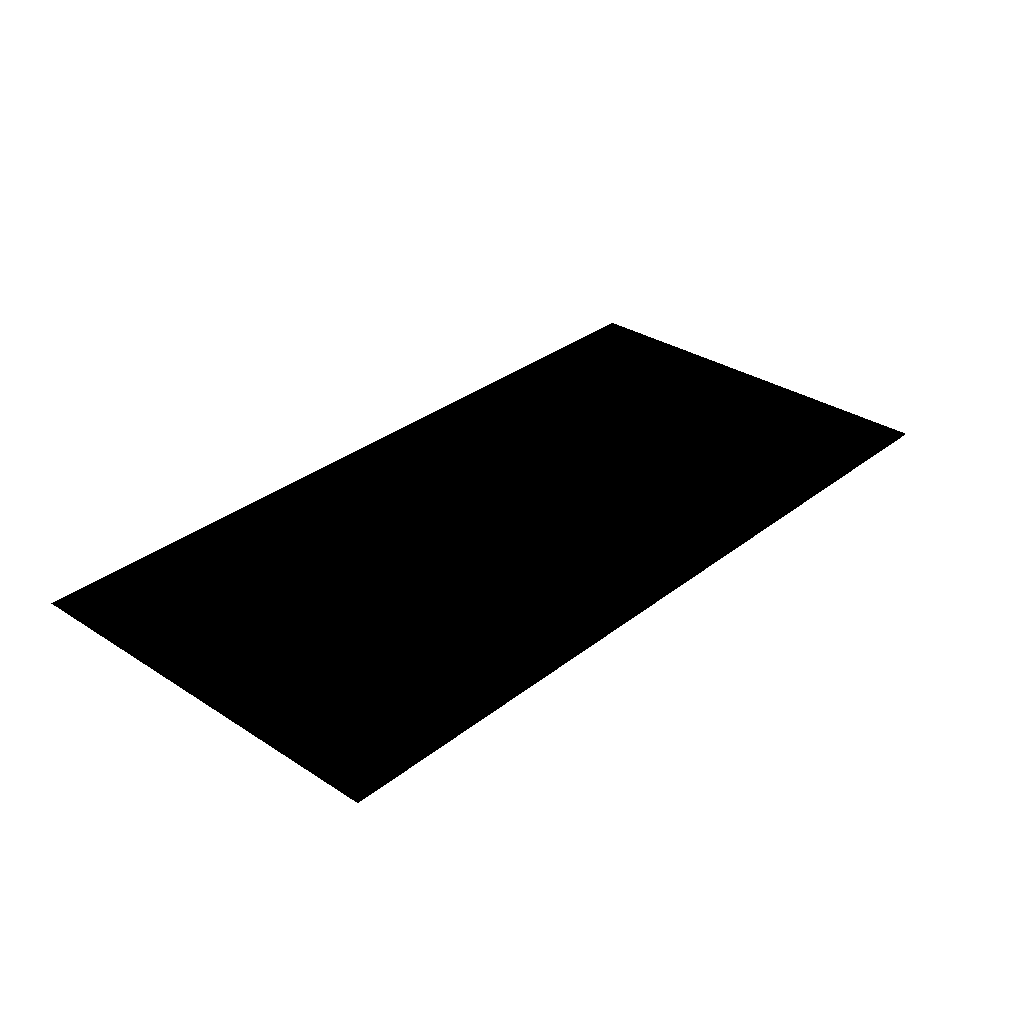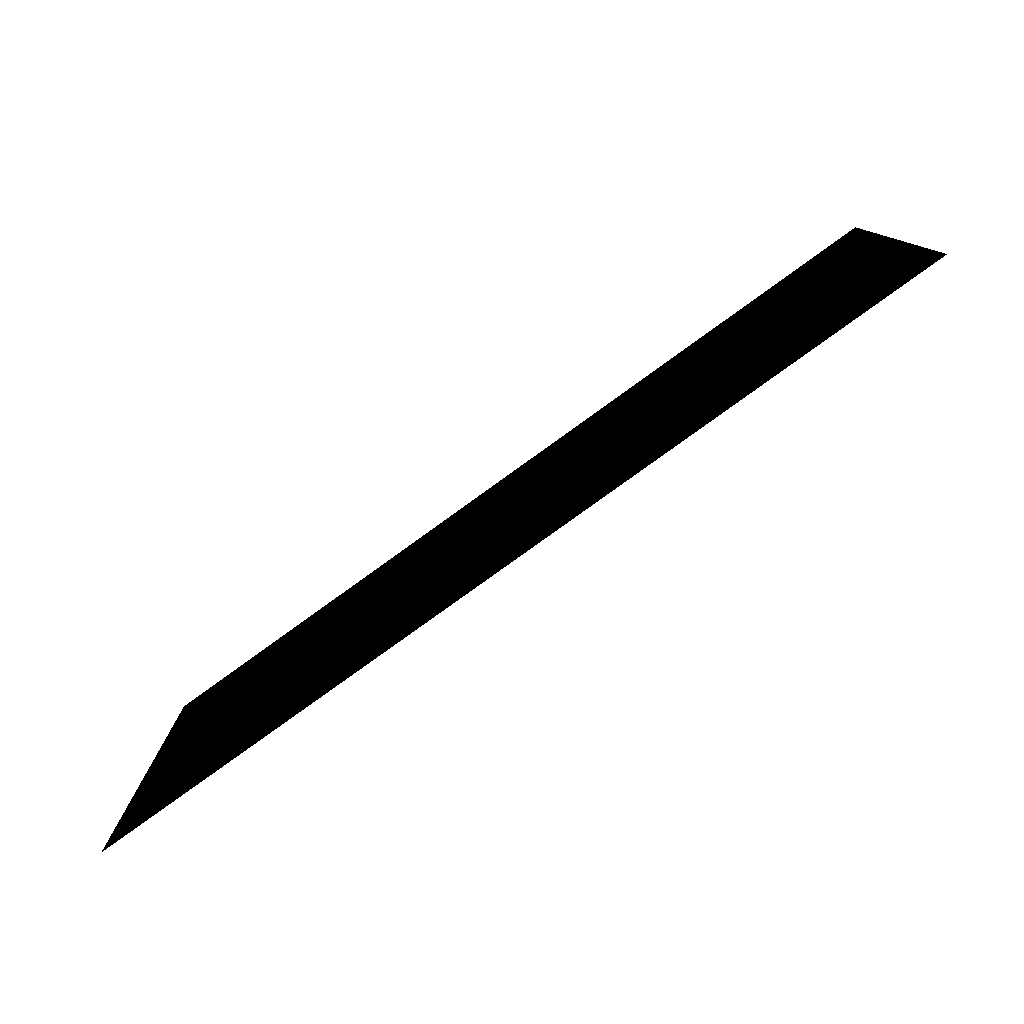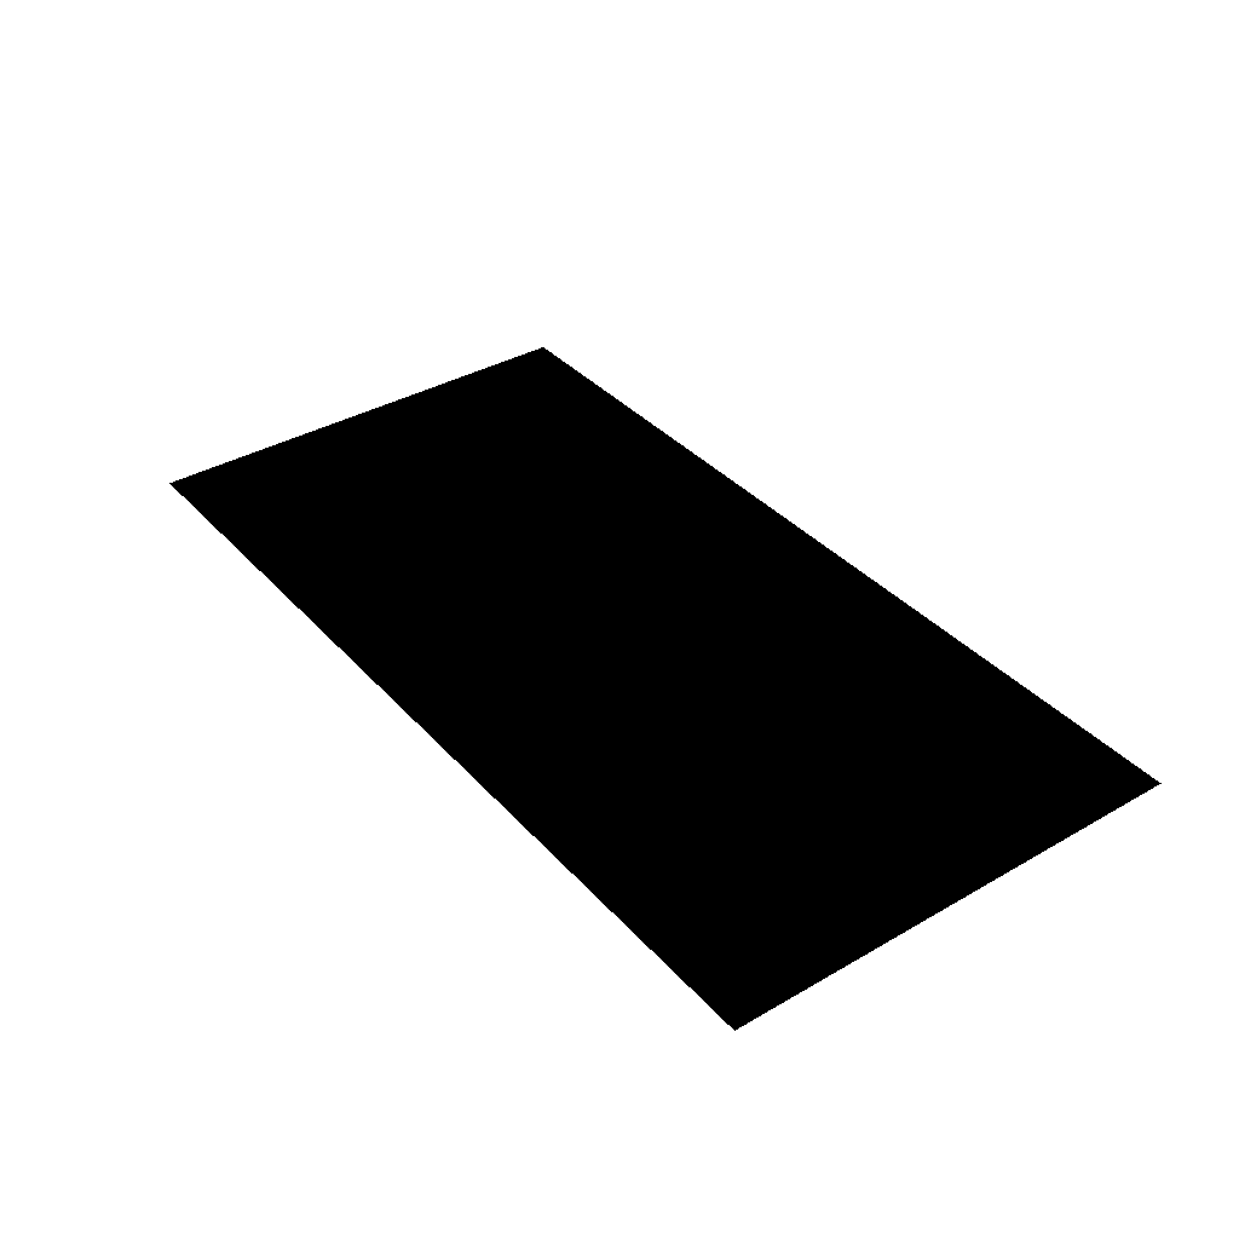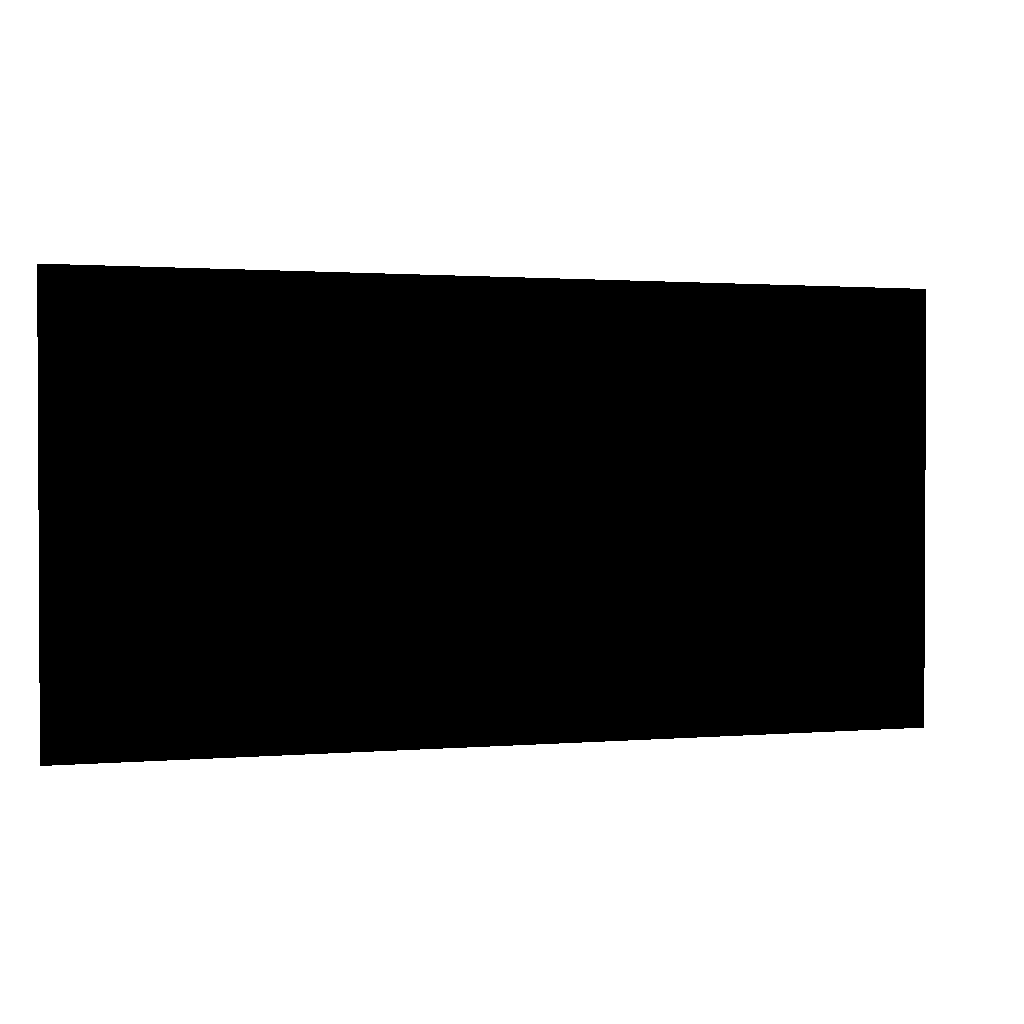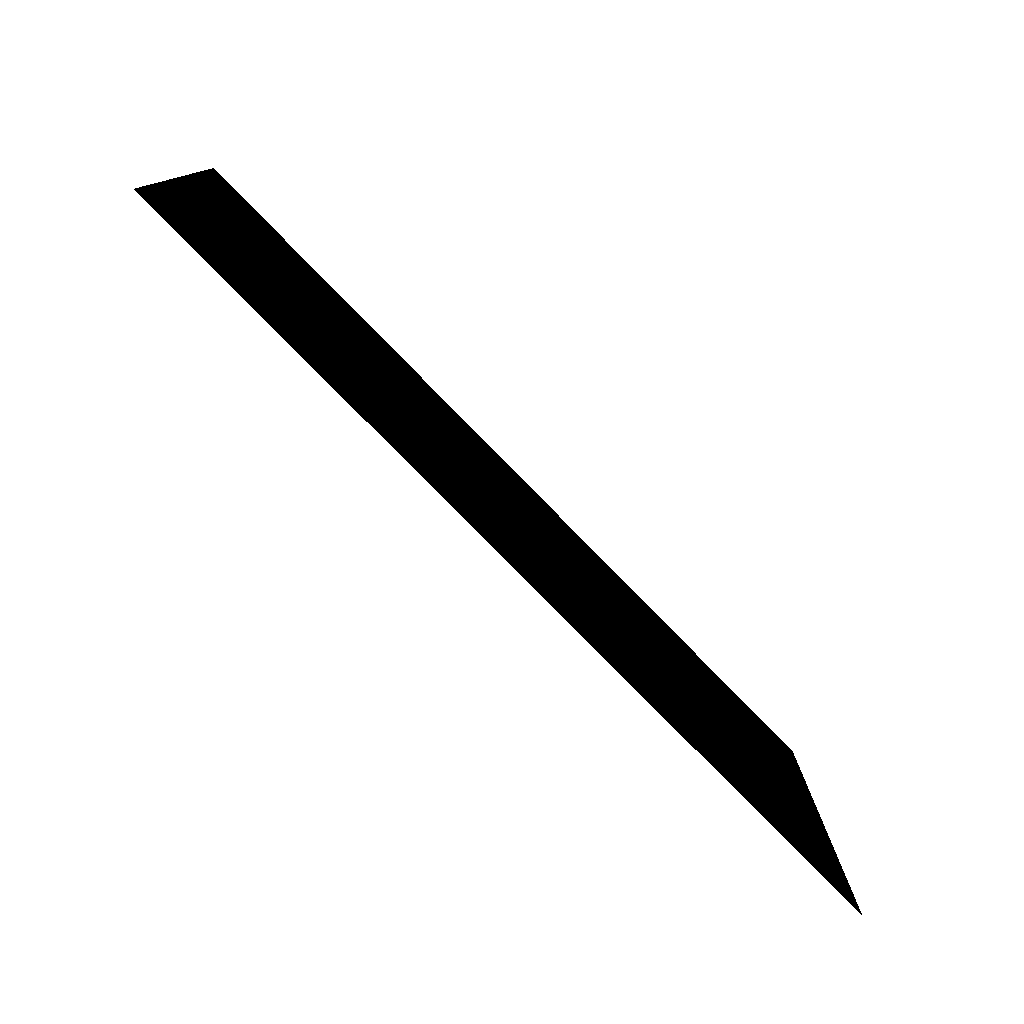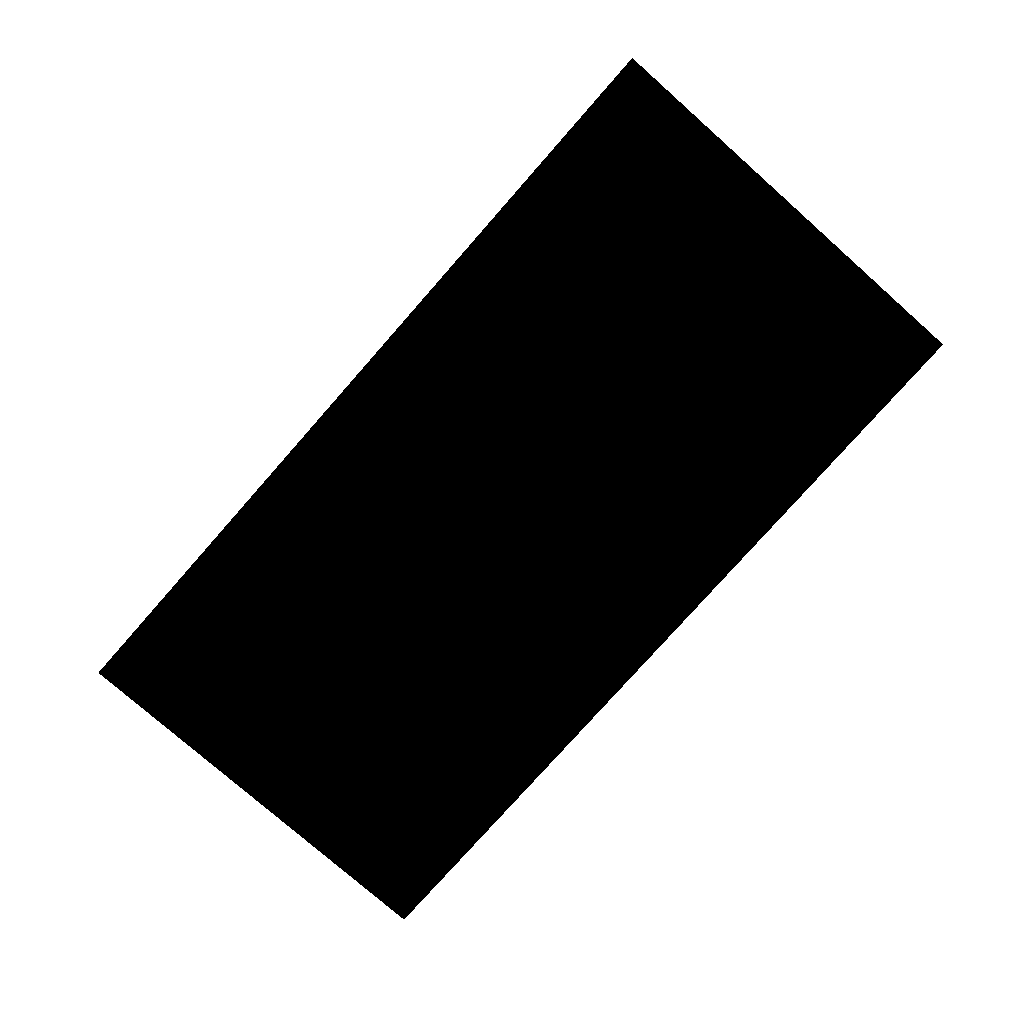
<metadata>
{"format":"obj","ext":"obj","renderer":"f3d","projection":"perspective","resolution":1024,"background":"white","views":[{"elev":31.6,"azim":-47.6,"up":"+Z"},{"elev":-79.1,"azim":-144.1,"up":"+Y"},{"elev":37.2,"azim":-126.5,"up":"+Z"},{"elev":1.4,"azim":162.9,"up":"+Y"},{"elev":-78.1,"azim":-45.7,"up":"+Y"},{"elev":-77.6,"azim":48.6,"up":"+Z"}]}
</metadata>
<code>
g Dungeon_Rectangle
v -1 -0.4997 0.0009934
v -1 0.4997 0.0009934
v 1 0.4997 0.0009934
v 1 -0.4997 0.0009934
v 1 -0.4997 0.0009934
v -1.016 -0.5156 0.0009934
v 1.016 -0.5156 0.0009934
v -1 -0.4997 0.0009934
v 1 0.4997 0.0009934
v -1.016 0.5156 0.0009934
v 1.016 0.5156 0.0009934
v -1 0.4997 0.0009934
g Dungeon_Rectangle_0
f 3 2 1
f 4 3 1
f 7 6 5
f 6 8 5
f 7 5 9
f 6 10 8
f 11 7 9
f 10 12 8
f 11 9 12
f 10 11 12

</code>
